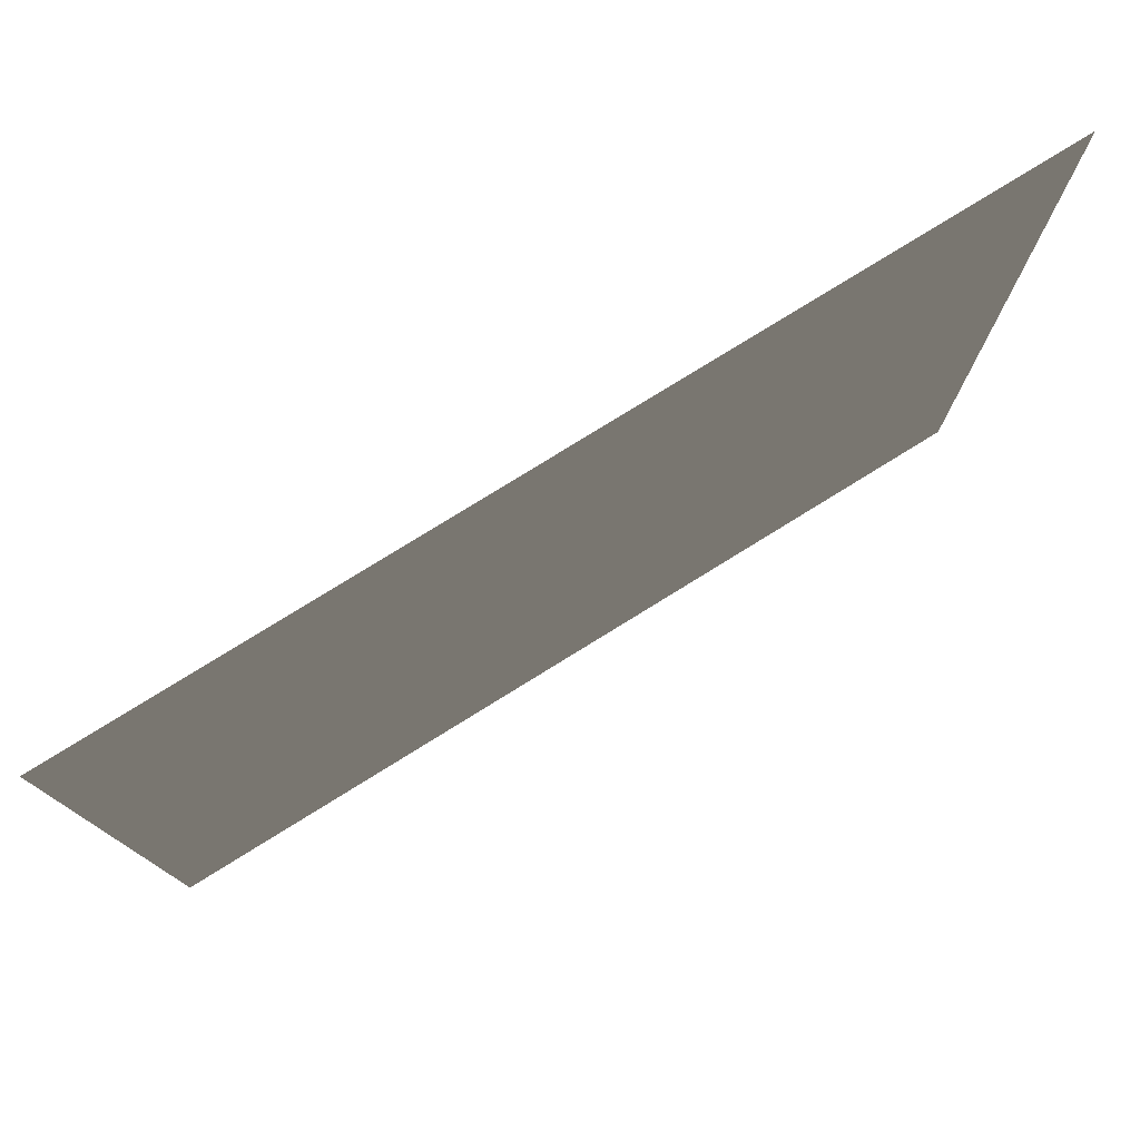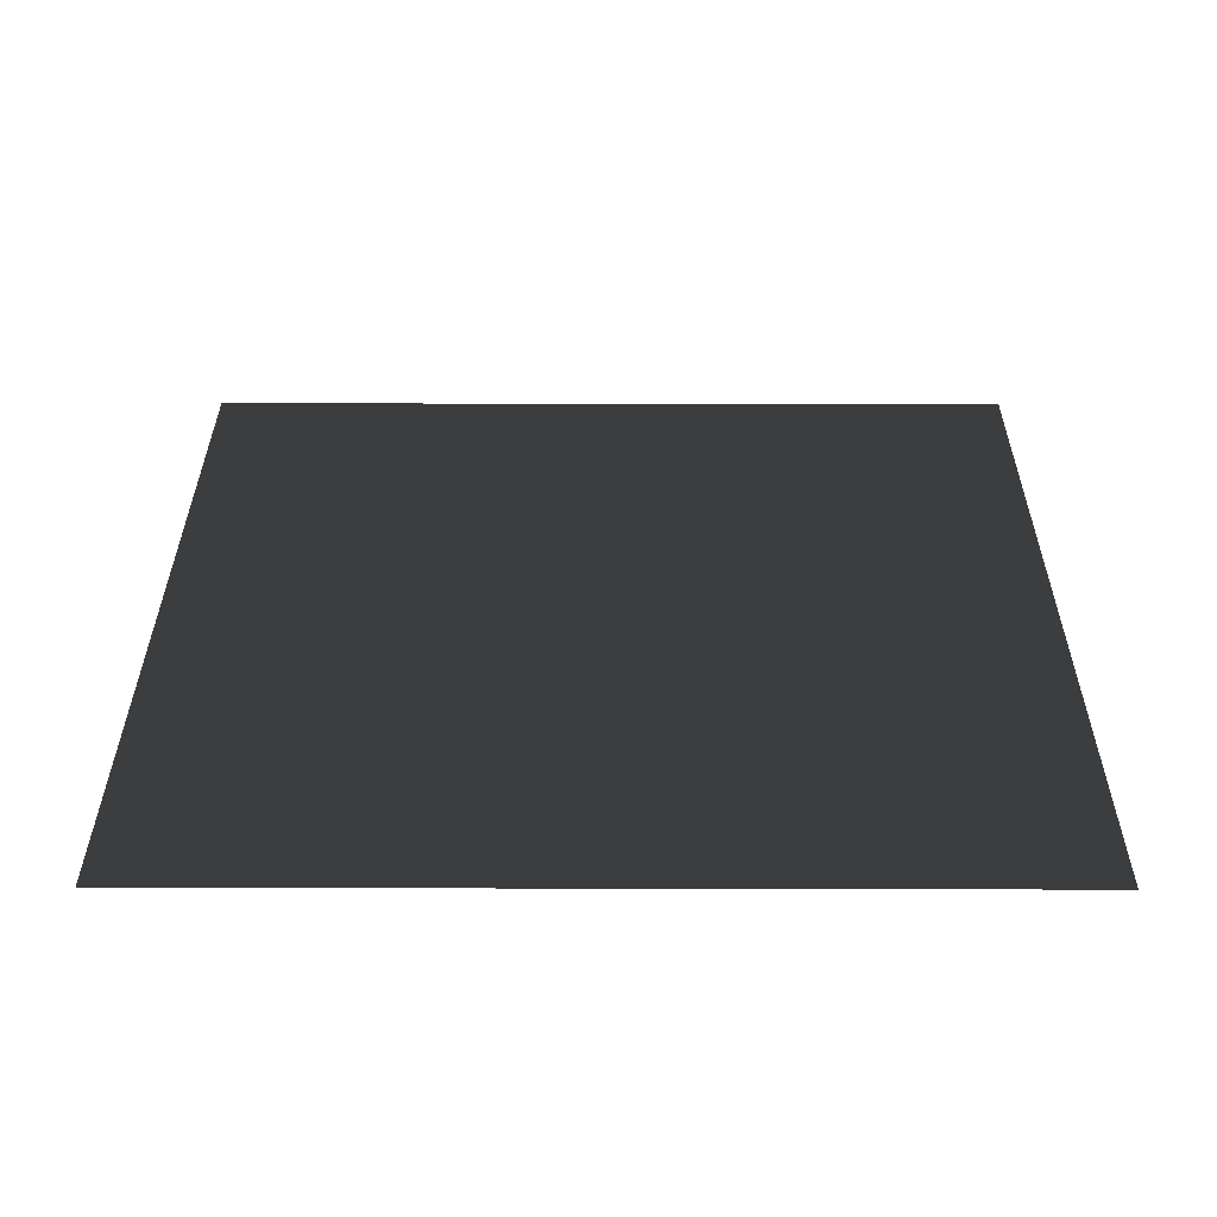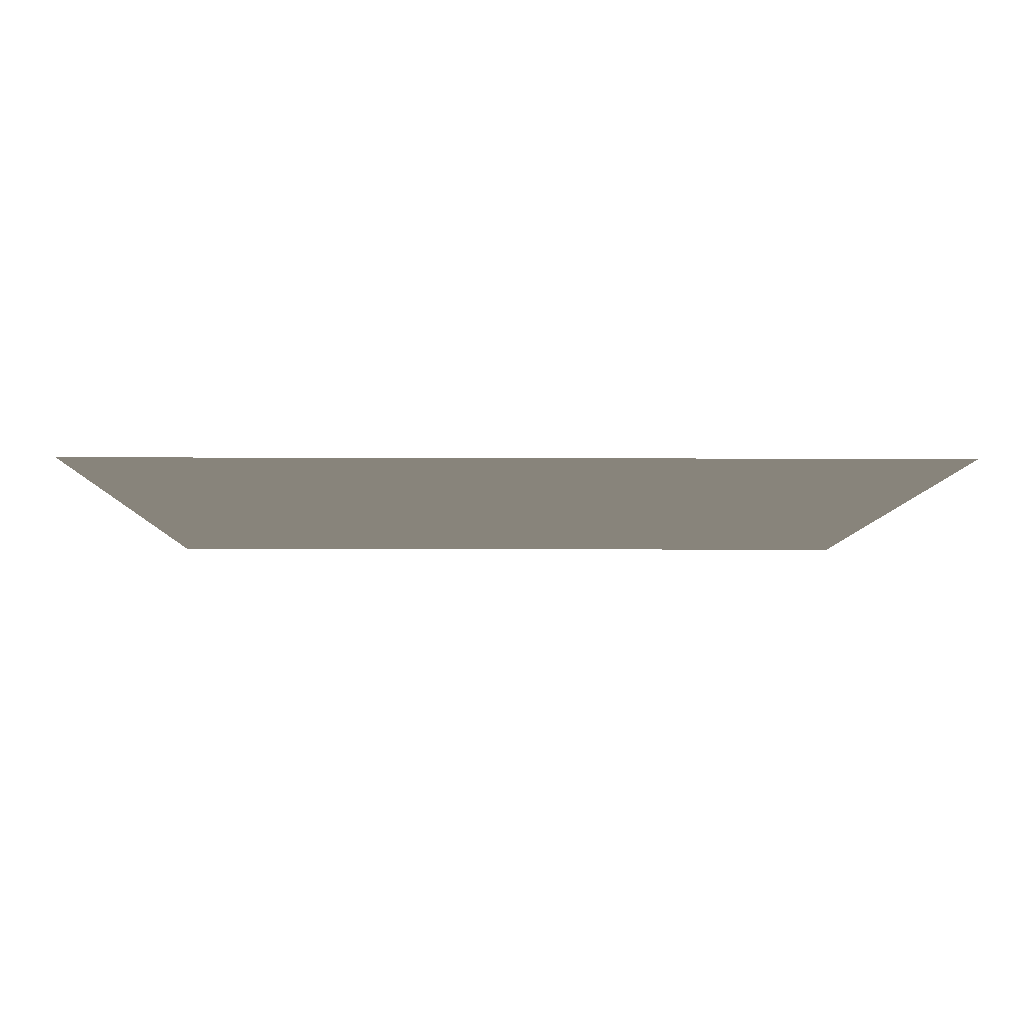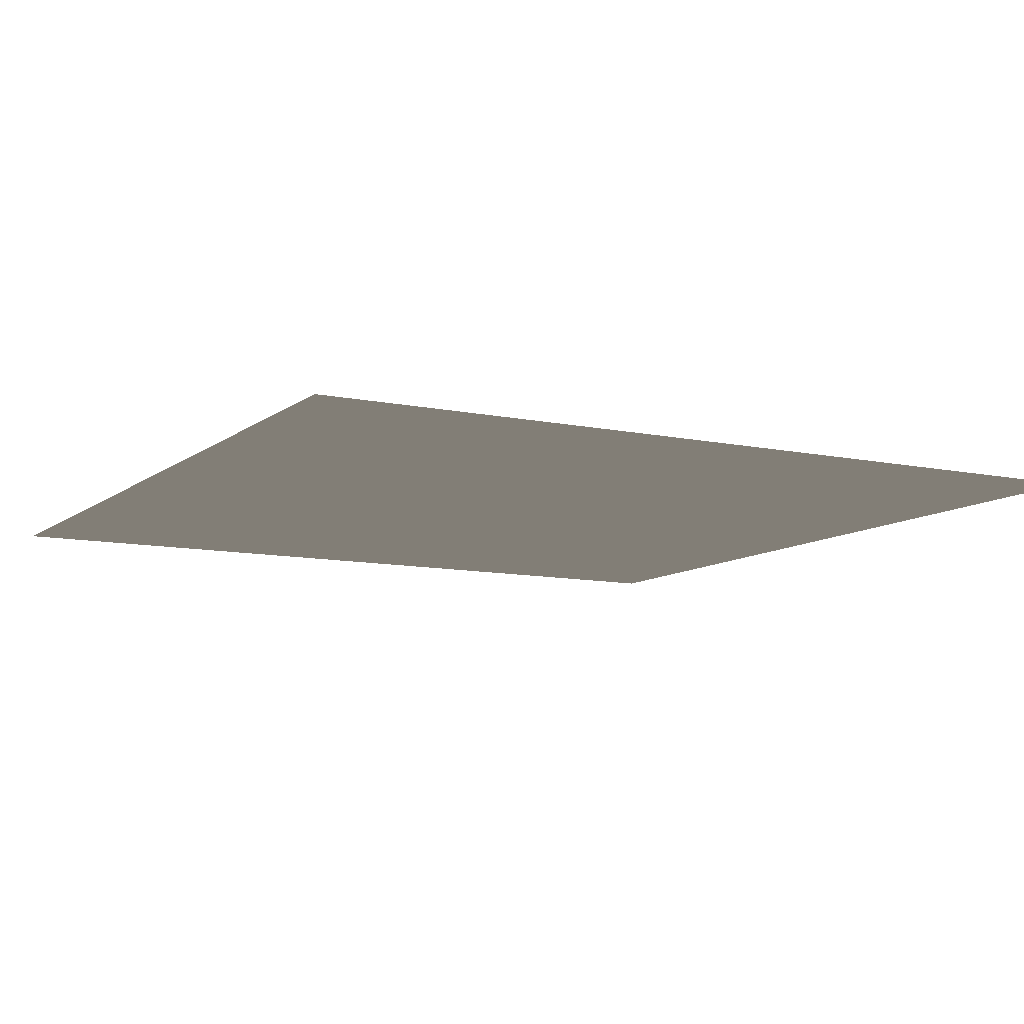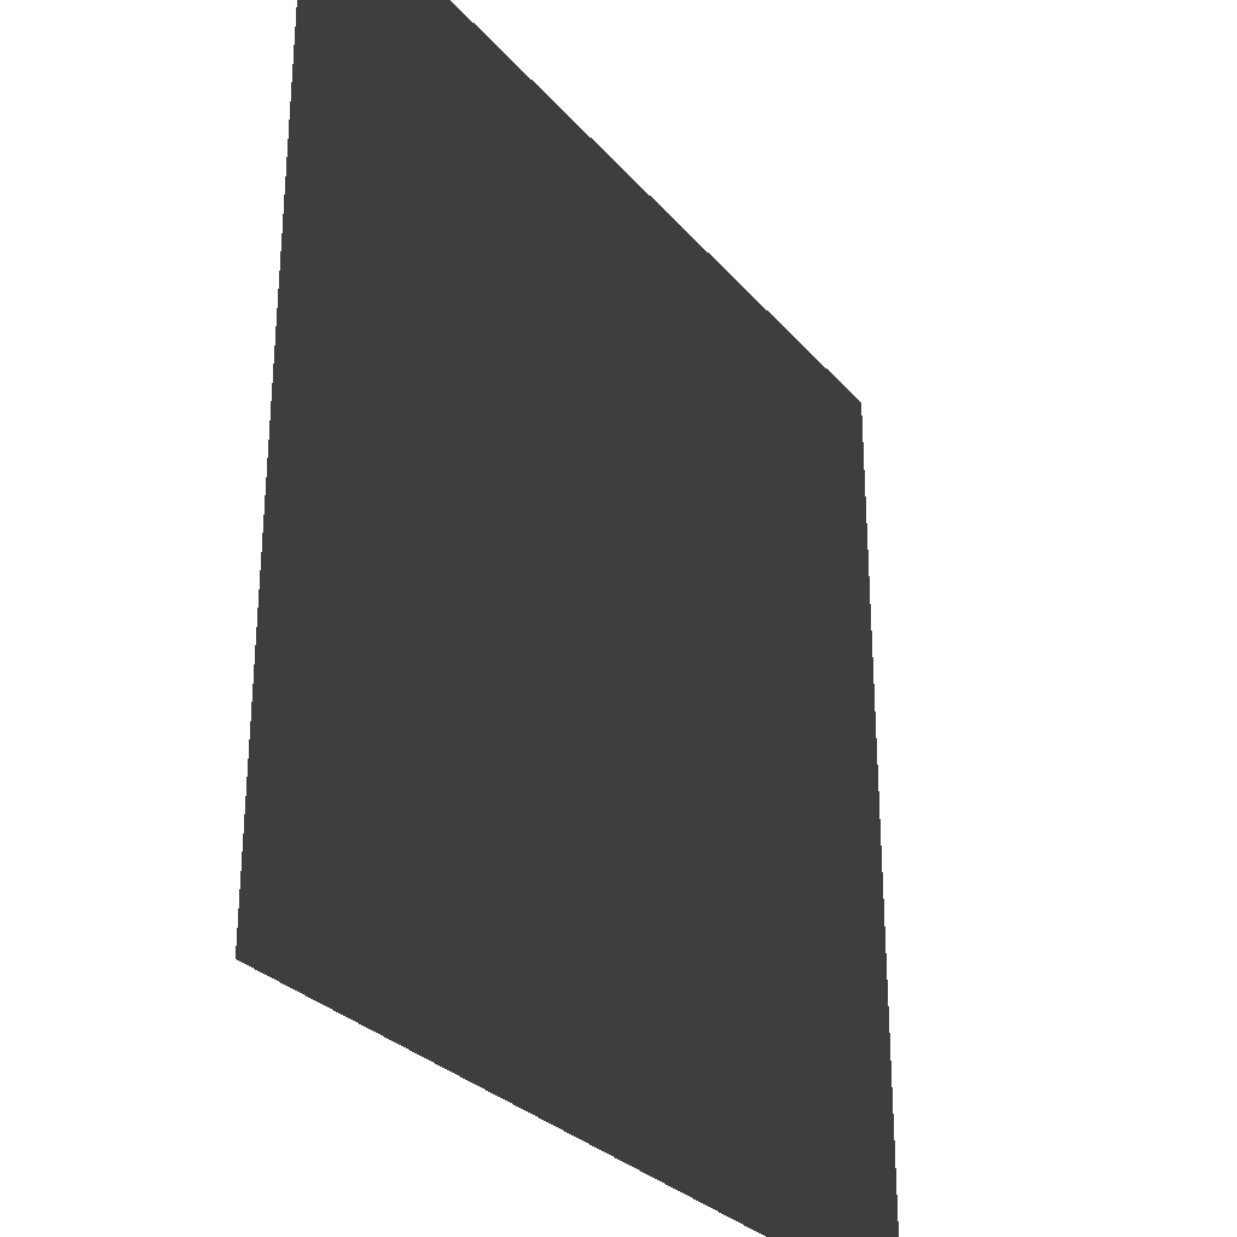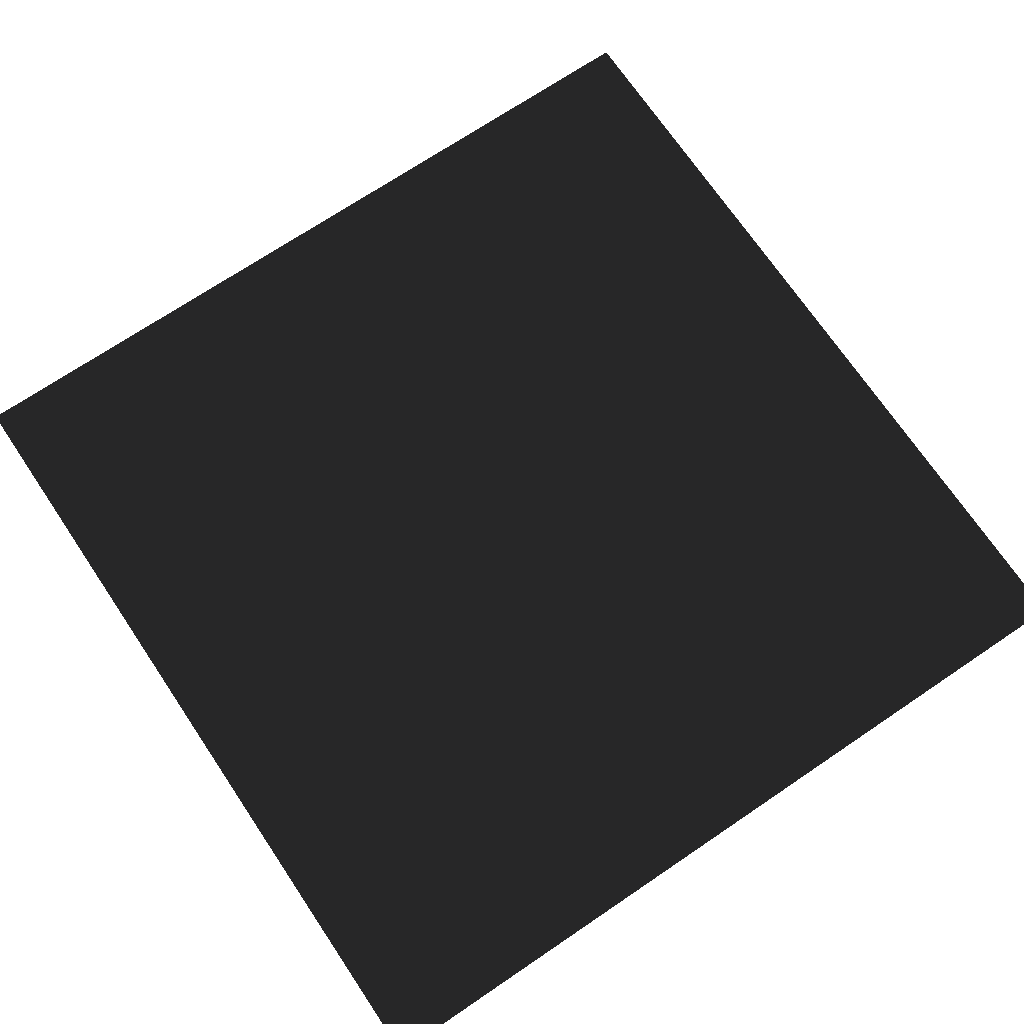
<metadata>
{"format":"obj","ext":"obj","renderer":"f3d","projection":"perspective","resolution":1024,"background":"white","views":[{"elev":78.7,"azim":-31.7,"up":"+Y"},{"elev":31.8,"azim":90.2,"up":"+Z"},{"elev":-6.7,"azim":-90.8,"up":"+Z"},{"elev":-10.0,"azim":151.2,"up":"+Z"},{"elev":-28.7,"azim":121.9,"up":"+Y"},{"elev":71.4,"azim":-124.0,"up":"+Z"}]}
</metadata>
<code>
v -0.5 -0.5  0
v  0.5 -0.5  0
v  0.5  0.5  0
v -0.5  0.5  0
f 1 2 3
f 3 4 1

</code>
